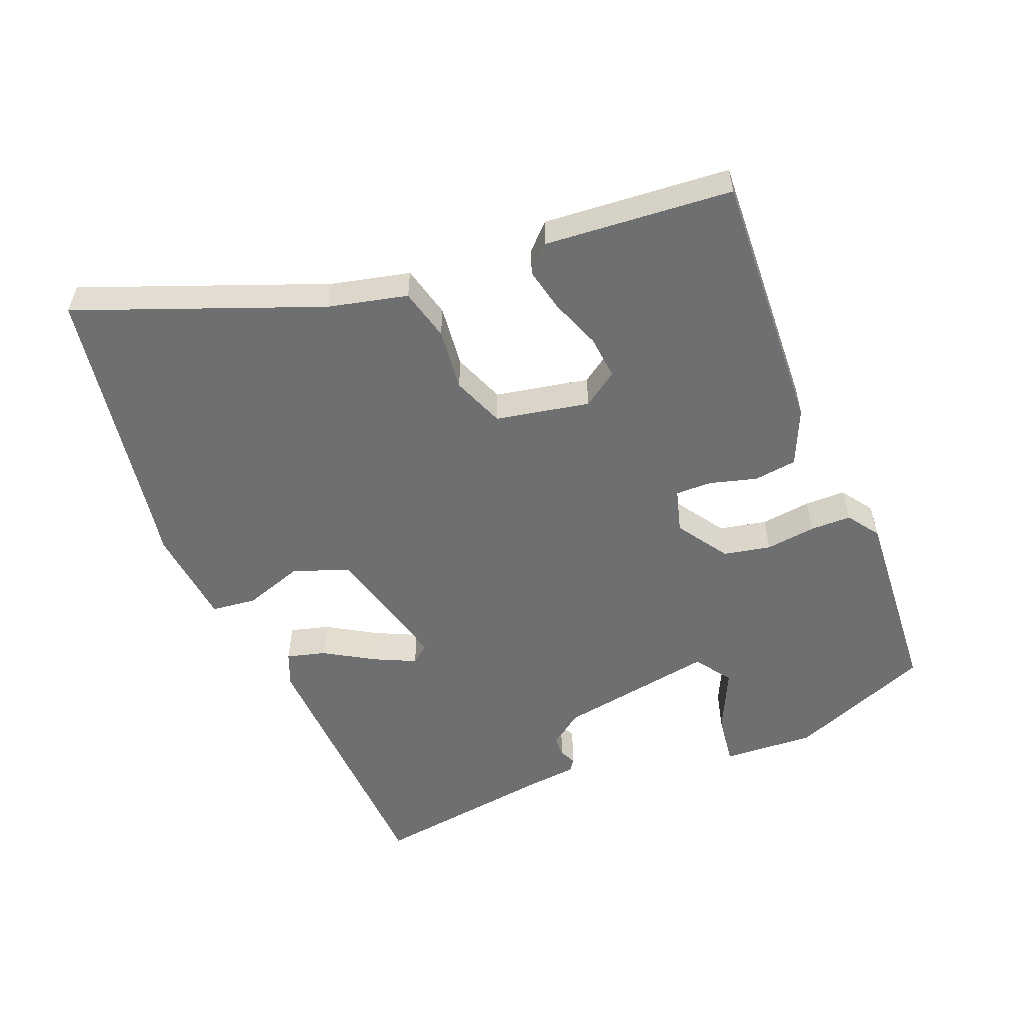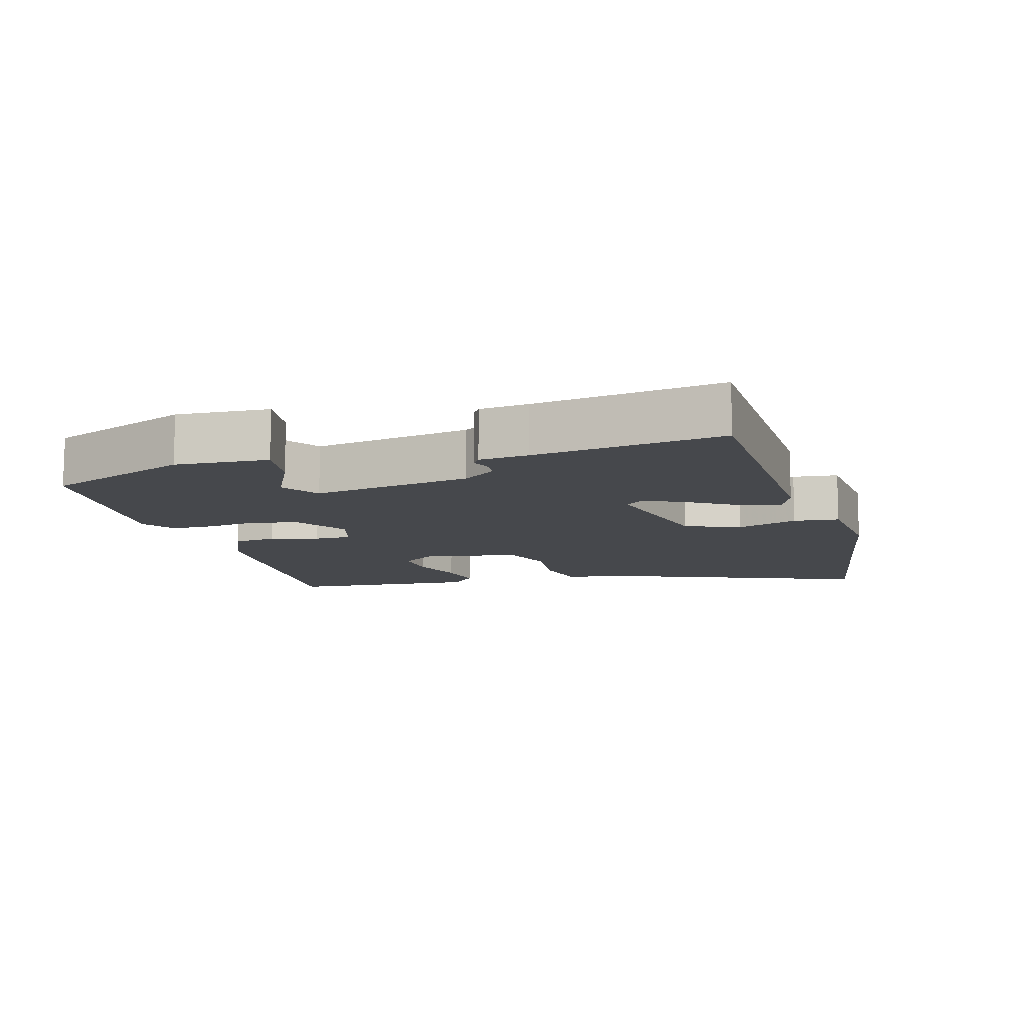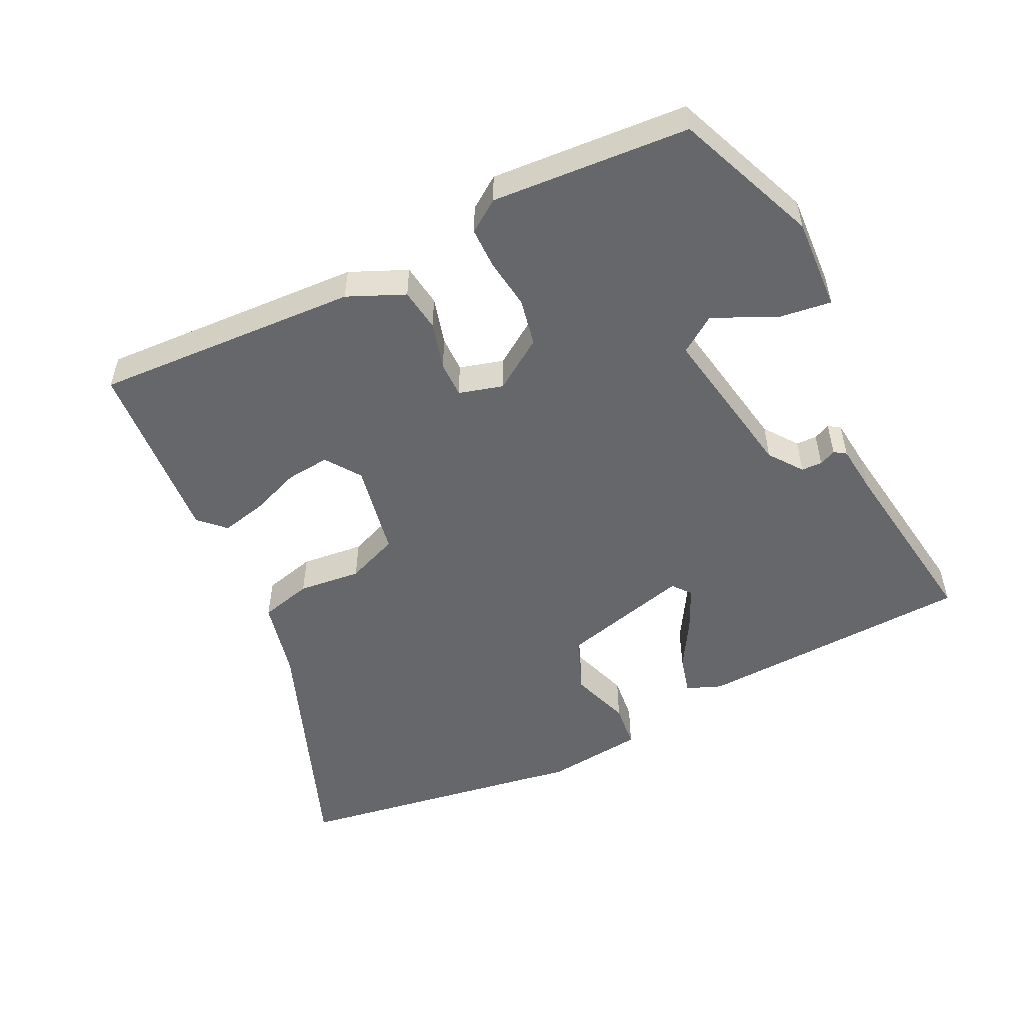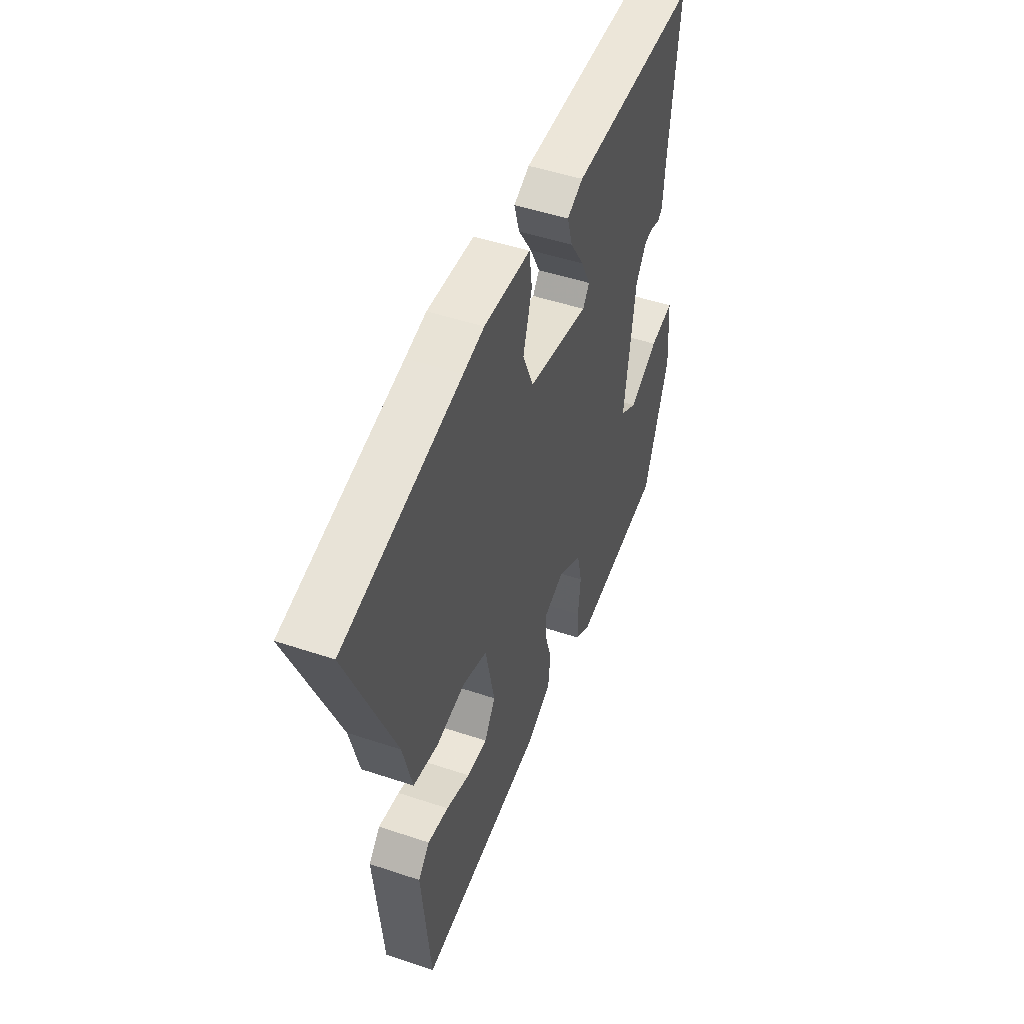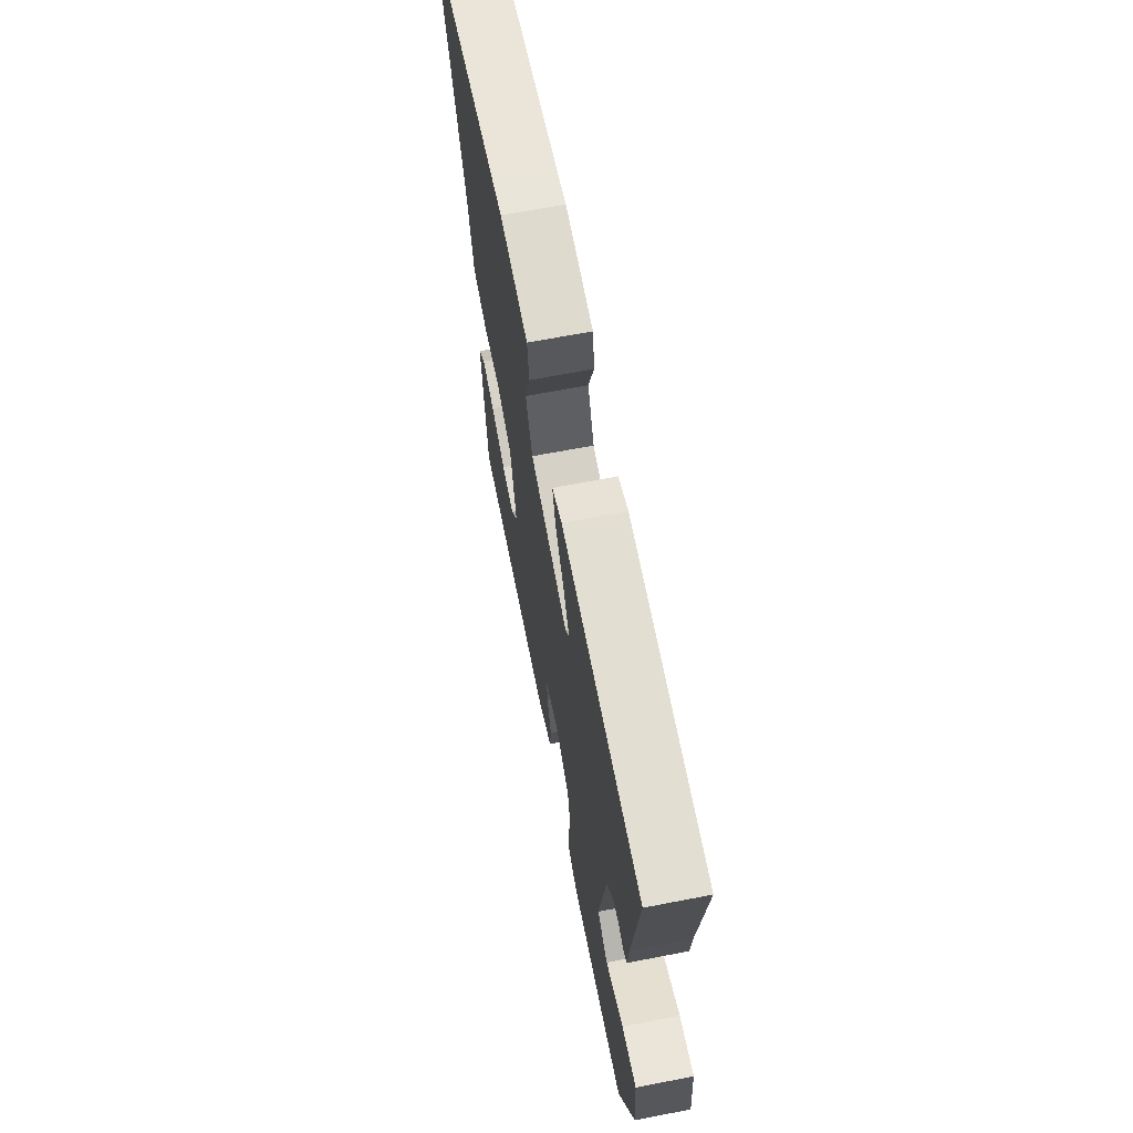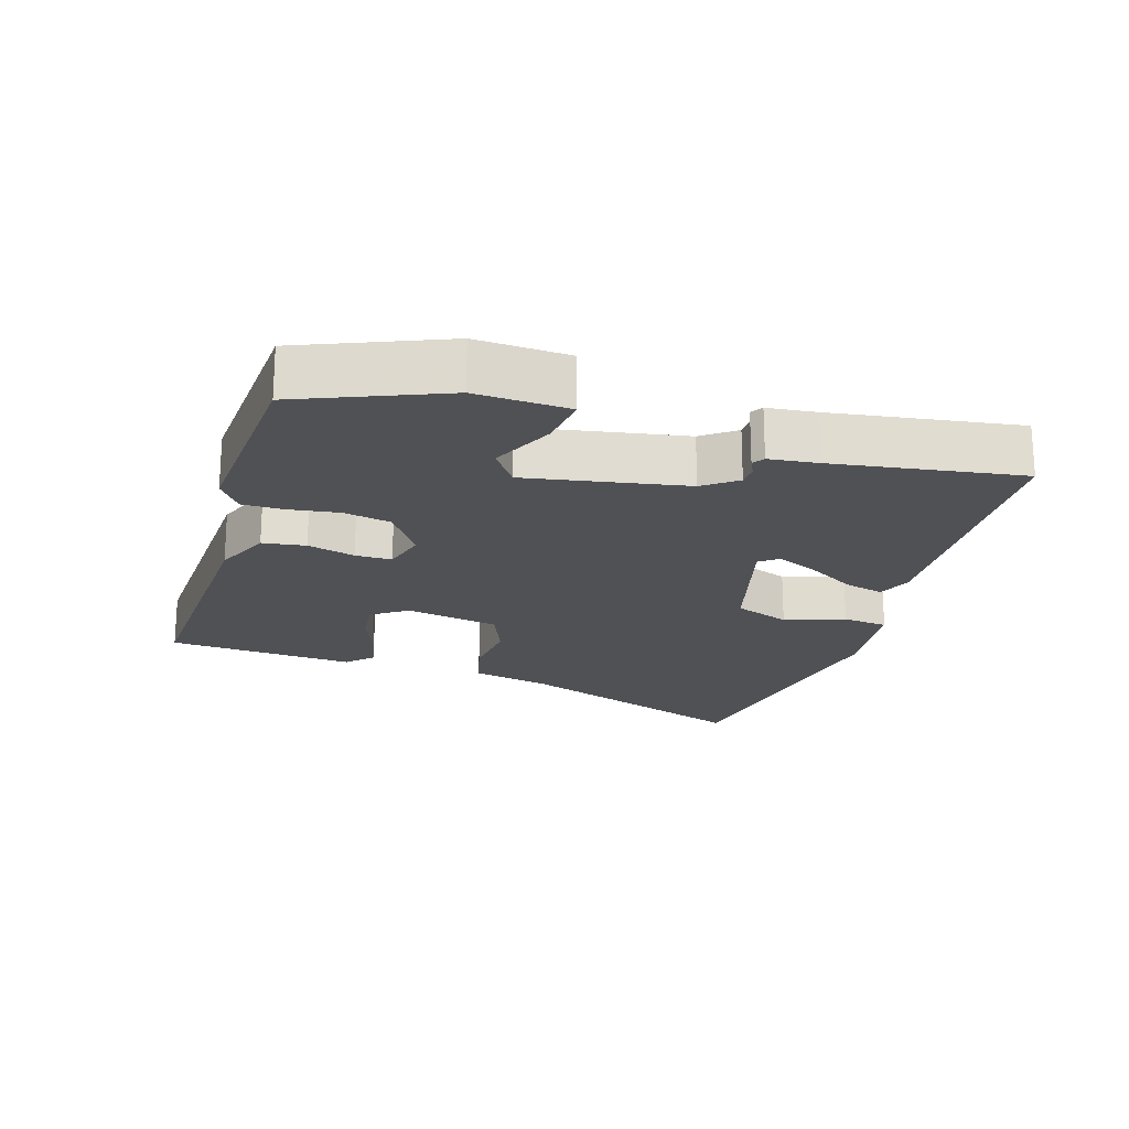
<metadata>
{"format":"obj","ext":"obj","renderer":"f3d","projection":"perspective","resolution":1024,"background":"white","views":[{"elev":-54.6,"azim":113.2,"up":"+Y"},{"elev":-11.2,"azim":-73.0,"up":"+Y"},{"elev":-52.2,"azim":-152.5,"up":"+Y"},{"elev":49.1,"azim":110.4,"up":"+Z"},{"elev":66.5,"azim":-101.0,"up":"+Z"},{"elev":-20.2,"azim":-105.5,"up":"+Y"}]}
</metadata>
<code>
v 0.486 0.07 -0.505
v 0.093 0.07 -0.476
v 0.01 0.07 -0.437
v 0.003 0.07 -0.373
v 0.024 0.07 -0.303
v 0.026 0.07 -0.249
v -0.039 0.07 -0.229
v -0.116 0.07 -0.278
v -0.132 0.07 -0.348
v -0.124 0.07 -0.423
v -0.126 0.07 -0.484
v -0.174 0.07 -0.516
v -0.466 0.07 -0.489
v -0.546 0.07 -0.275
v -0.535 0.07 -0.138
v -0.458 0.07 -0.15
v -0.366 0.07 -0.196
v -0.311 0.07 -0.16
v -0.346 0.07 0.076
v -0.381 0.07 0.126
v -0.412 0.07 0.128
v -0.437 0.07 0.117
v -0.454 0.07 0.129
v -0.46 0.07 0.202
v -0.493 0.07 0.48
v -0.081 0.07 0.489
v -0.03 0.07 0.467
v -0.047 0.07 0.409
v -0.092 0.07 0.338
v -0.123 0.07 0.276
v -0.102 0.07 0.248
v 0.093 0.07 0.294
v 0.127 0.07 0.376
v 0.099 0.07 0.466
v 0.108 0.07 0.533
v 0.256 0.07 0.546
v 0.322 0.07 0.533
v 0.691 0.07 0.465
v 0.545 0.07 0.109
v 0.515 0.07 -0.008
v 0.437 0.07 -0.026
v 0.344 0.07 -0.014
v 0.266 0.07 -0.043
v 0.236 0.07 -0.182
v 0.271 0.07 -0.235
v 0.336 0.07 -0.23
v 0.412 0.07 -0.203
v 0.478 0.07 -0.19
v 0.514 0.07 -0.227
v 0.486 0 -0.505
v 0.093 0 -0.476
v 0.01 0 -0.437
v 0.003 0 -0.373
v 0.024 0 -0.303
v 0.026 0 -0.249
v -0.039 0 -0.229
v -0.116 0 -0.278
v -0.132 0 -0.348
v -0.124 0 -0.423
v -0.126 0 -0.484
v -0.174 0 -0.516
v -0.466 0 -0.489
v -0.546 0 -0.275
v -0.535 0 -0.138
v -0.458 0 -0.15
v -0.366 0 -0.196
v -0.311 0 -0.16
v -0.346 0 0.076
v -0.381 0 0.126
v -0.412 0 0.128
v -0.437 0 0.117
v -0.454 0 0.129
v -0.46 0 0.202
v -0.493 0 0.48
v -0.081 0 0.489
v -0.03 0 0.467
v -0.047 0 0.409
v -0.092 0 0.338
v -0.123 0 0.276
v -0.102 0 0.248
v 0.093 0 0.294
v 0.127 0 0.376
v 0.099 0 0.466
v 0.108 0 0.533
v 0.256 0 0.546
v 0.322 0 0.533
v 0.691 0 0.465
v 0.545 0 0.109
v 0.515 0 -0.008
v 0.437 0 -0.026
v 0.344 0 -0.014
v 0.266 0 -0.043
v 0.236 0 -0.182
v 0.271 0 -0.235
v 0.336 0 -0.23
v 0.412 0 -0.203
v 0.478 0 -0.19
v 0.514 0 -0.227
f 46 47 48 49
f 45 46 49 1
f 39 40 41 42
f 37 38 39 42
f 37 42 43
f 36 37 43 44
f 33 34 35 36
f 32 33 36 44
f 26 27 28 29
f 24 25 26 29
f 24 29 30
f 21 22 23 24
f 20 21 24 30
f 19 20 30 31
f 14 15 16 17
f 12 13 14 17
f 12 17 18
f 9 10 11 12
f 8 9 12 18
f 7 8 18 19
f 2 3 4 5
f 45 1 2 5
f 44 45 5 6
f 19 31 32 44
f 6 7 19 44
f 98 97 96 95
f 50 98 95 94
f 91 90 89 88
f 91 88 87 86
f 92 91 86
f 93 92 86 85
f 85 84 83 82
f 93 85 82 81
f 78 77 76 75
f 78 75 74 73
f 79 78 73
f 73 72 71 70
f 79 73 70 69
f 80 79 69 68
f 66 65 64 63
f 66 63 62 61
f 67 66 61
f 61 60 59 58
f 67 61 58 57
f 68 67 57 56
f 54 53 52 51
f 54 51 50 94
f 55 54 94 93
f 93 81 80 68
f 93 68 56 55
f 1 50 51 2
f 2 51 52 3
f 3 52 53 4
f 4 53 54 5
f 5 54 55 6
f 6 55 56 7
f 7 56 57 8
f 8 57 58 9
f 9 58 59 10
f 10 59 60 11
f 11 60 61 12
f 12 61 62 13
f 13 62 63 14
f 14 63 64 15
f 15 64 65 16
f 16 65 66 17
f 17 66 67 18
f 18 67 68 19
f 19 68 69 20
f 20 69 70 21
f 21 70 71 22
f 22 71 72 23
f 23 72 73 24
f 24 73 74 25
f 25 74 75 26
f 26 75 76 27
f 27 76 77 28
f 28 77 78 29
f 29 78 79 30
f 30 79 80 31
f 31 80 81 32
f 32 81 82 33
f 33 82 83 34
f 34 83 84 35
f 35 84 85 36
f 36 85 86 37
f 37 86 87 38
f 38 87 88 39
f 39 88 89 40
f 40 89 90 41
f 41 90 91 42
f 42 91 92 43
f 43 92 93 44
f 44 93 94 45
f 45 94 95 46
f 46 95 96 47
f 47 96 97 48
f 48 97 98 49
f 49 98 50 1

</code>
